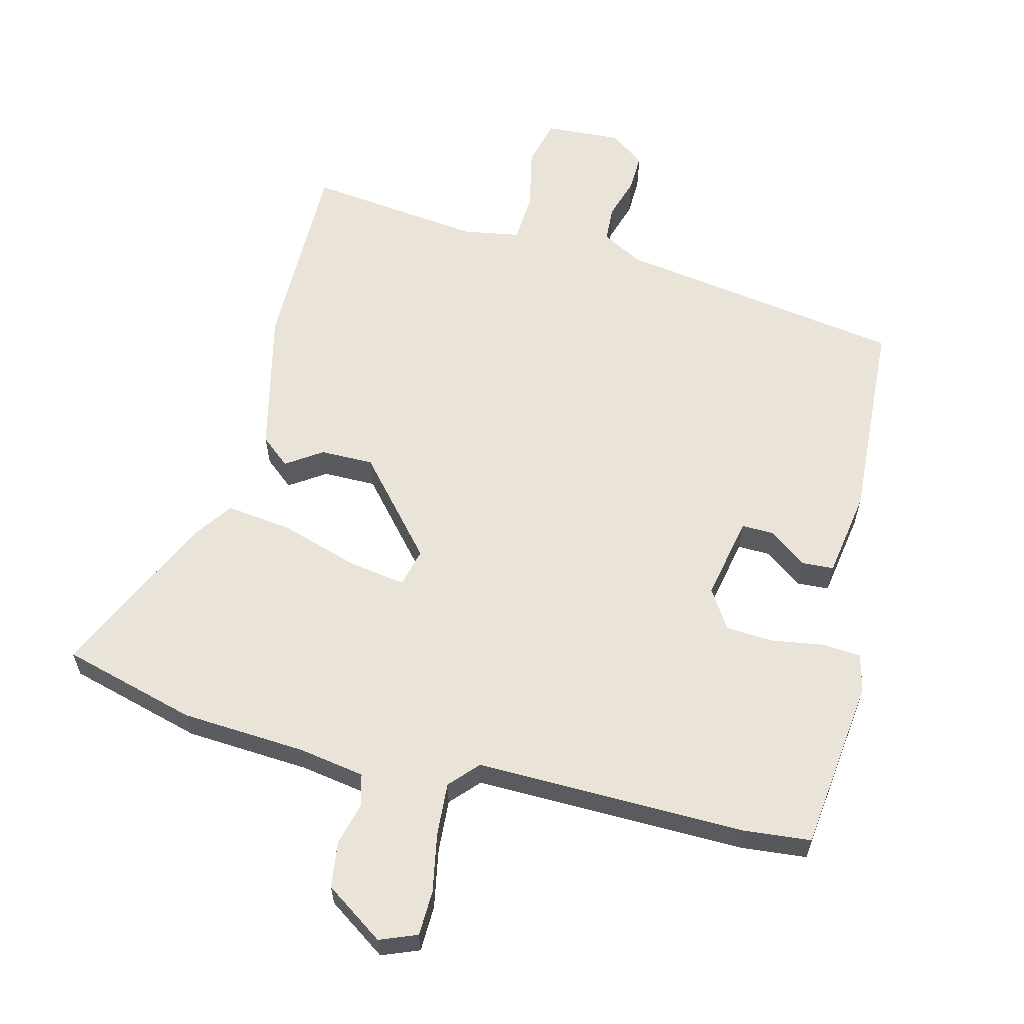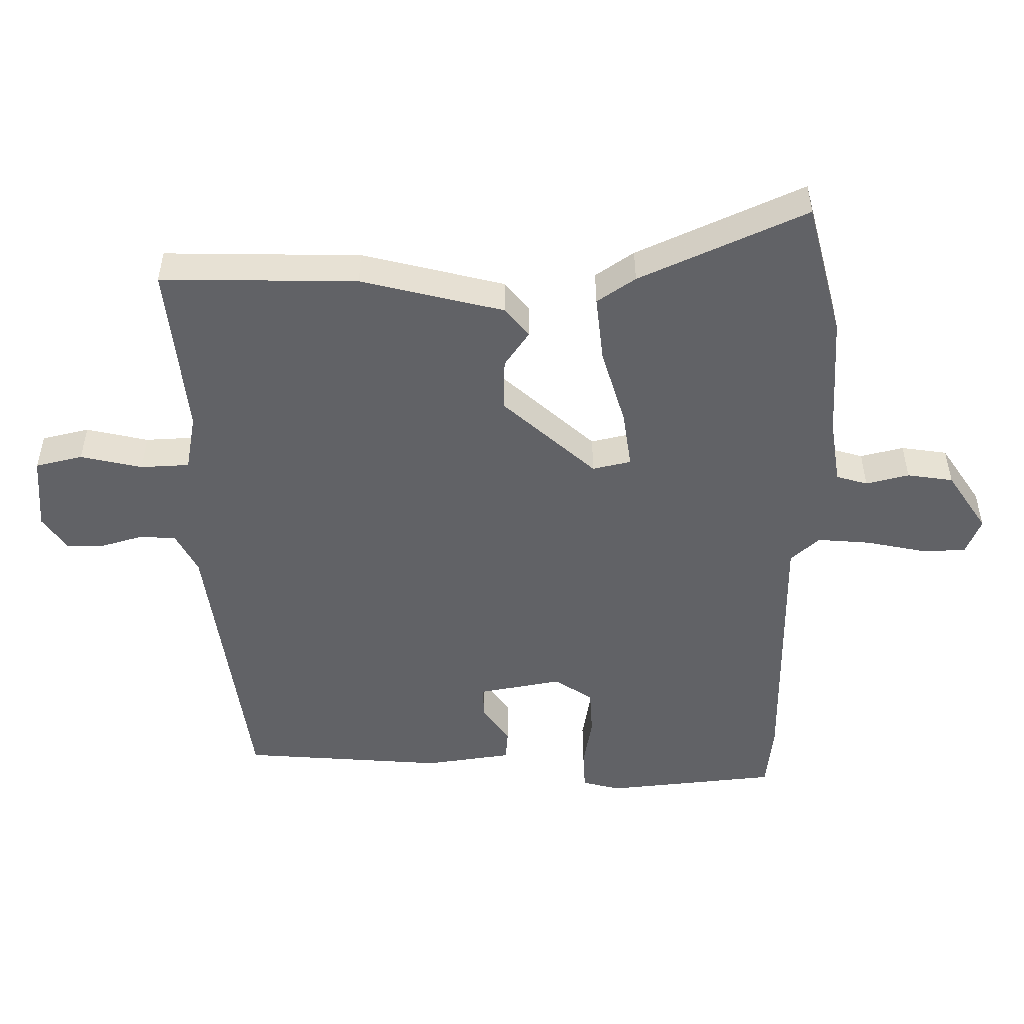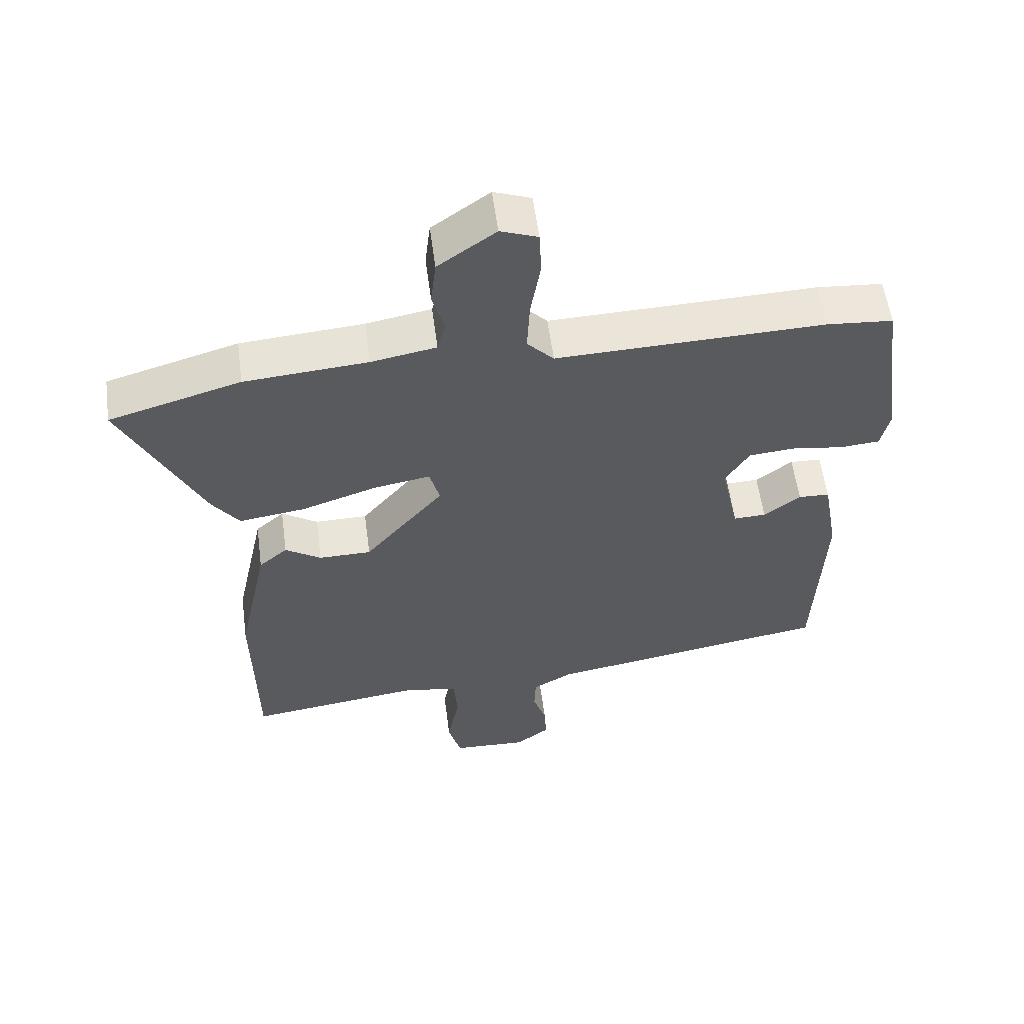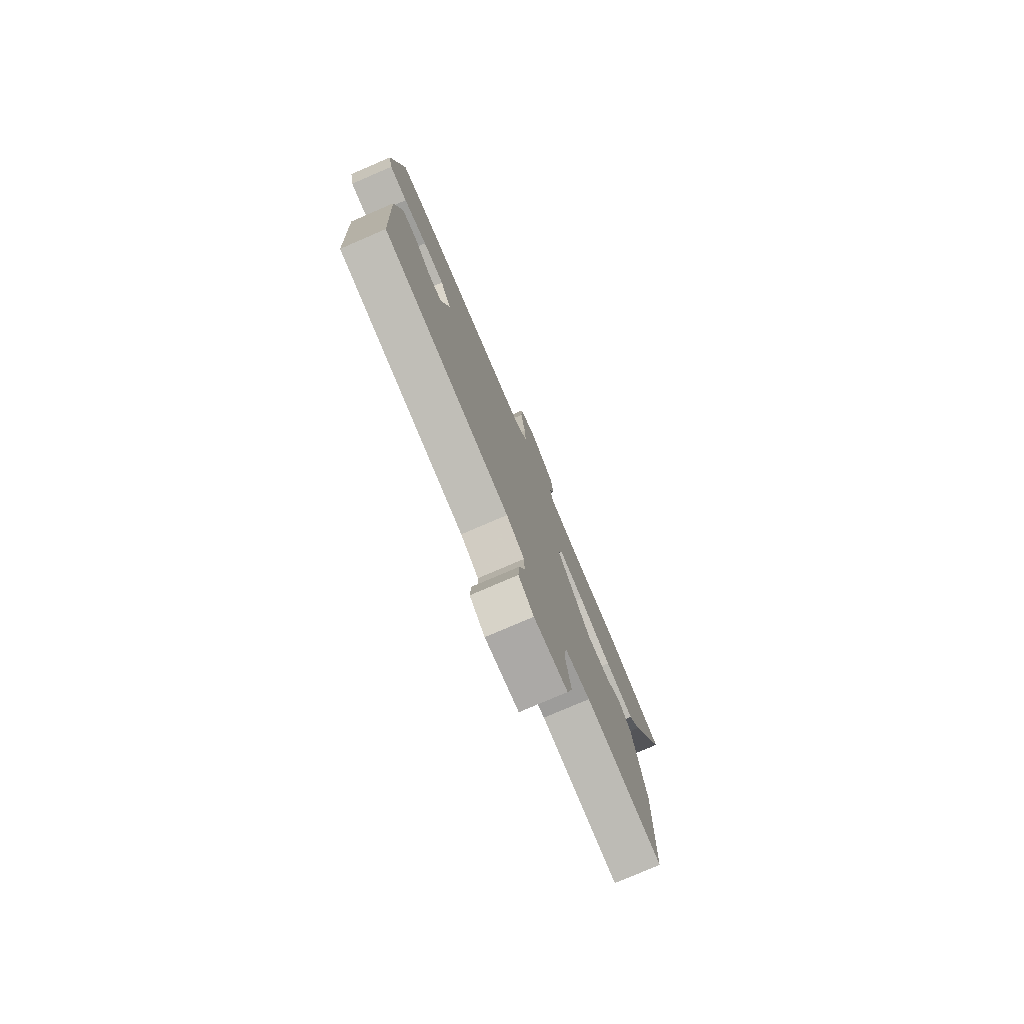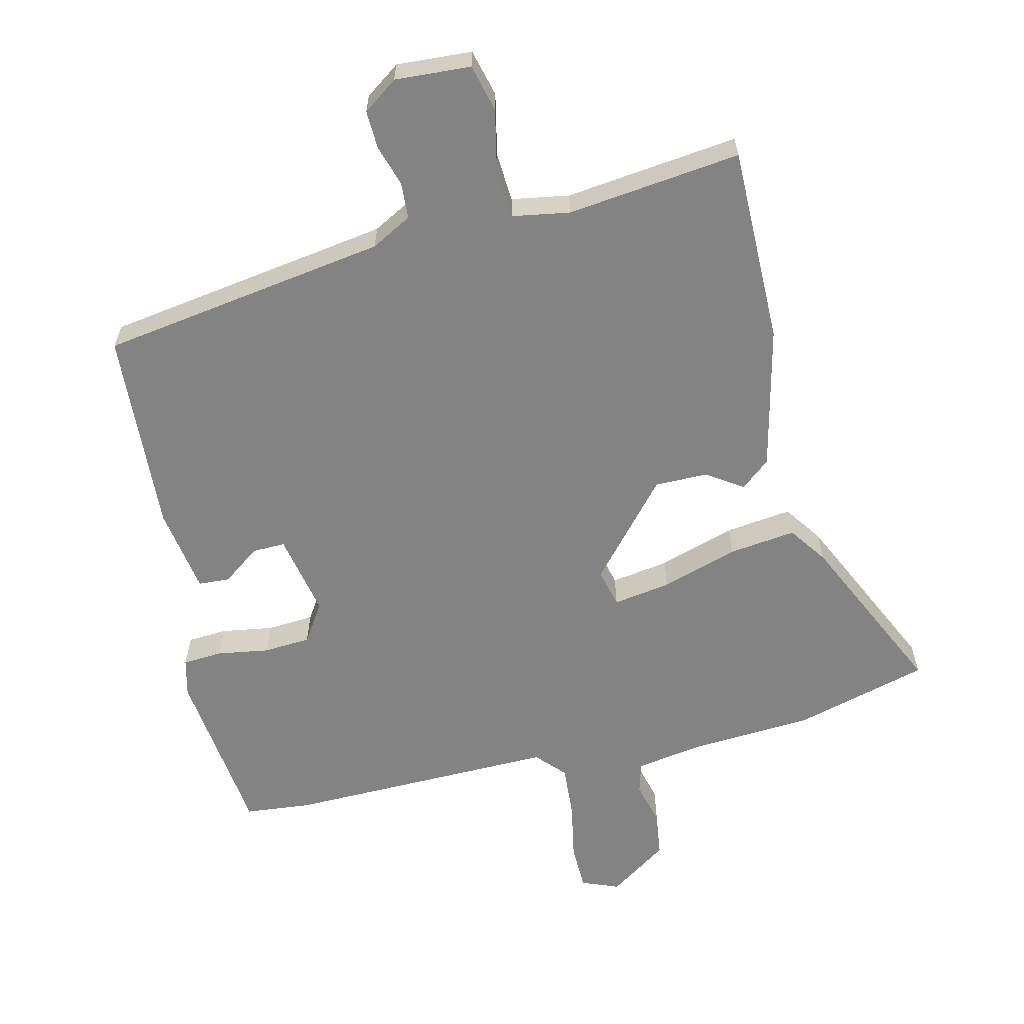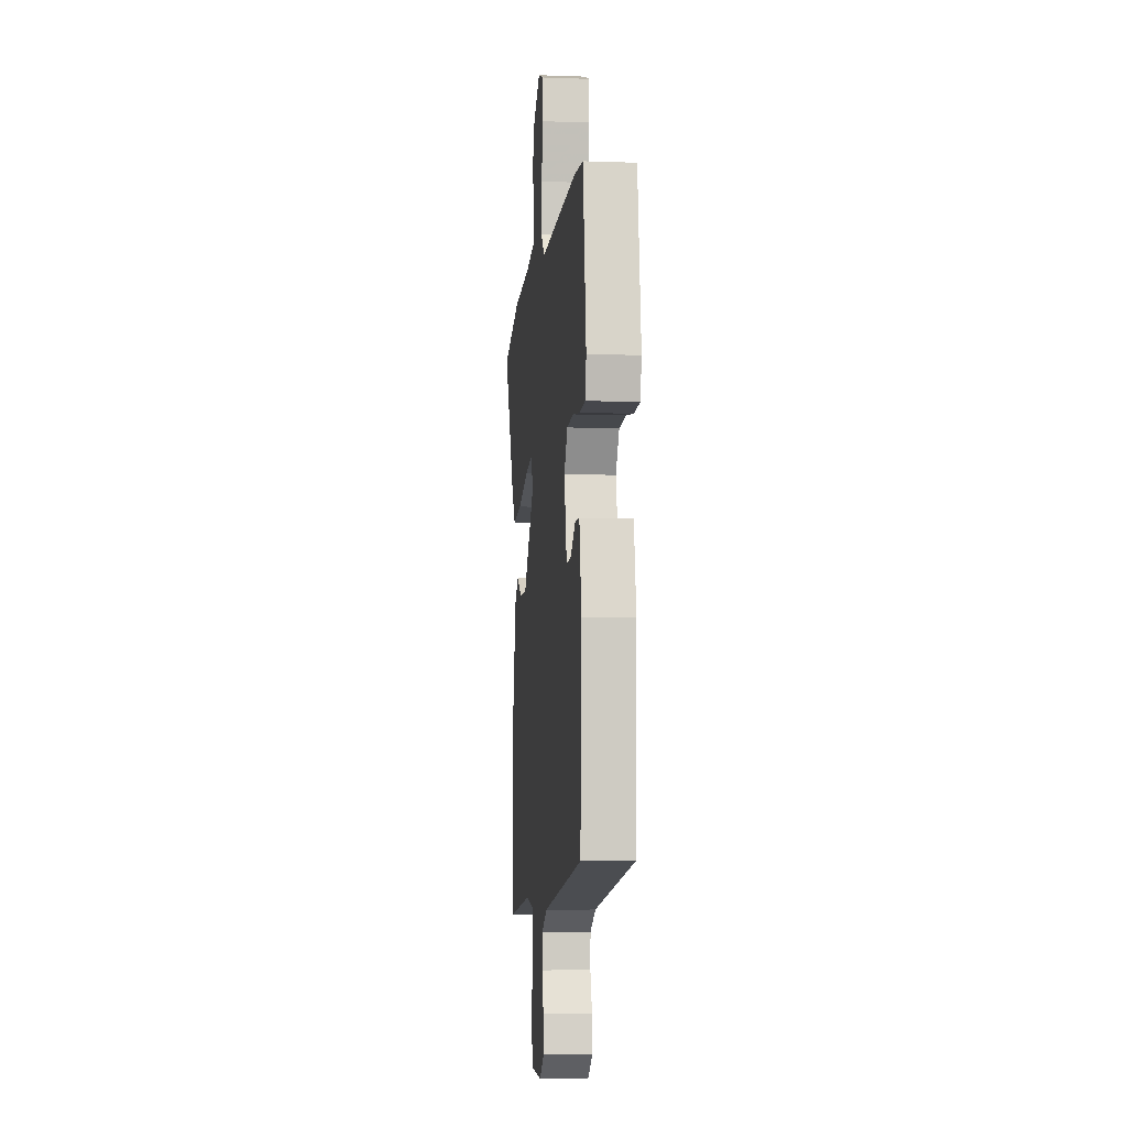
<metadata>
{"format":"obj","ext":"obj","renderer":"f3d","projection":"perspective","resolution":1024,"background":"white","views":[{"elev":61.0,"azim":13.2,"up":"+Y"},{"elev":-50.7,"azim":-91.4,"up":"+Y"},{"elev":56.9,"azim":-7.5,"up":"+Z"},{"elev":-77.8,"azim":113.3,"up":"+Z"},{"elev":-61.2,"azim":-167.6,"up":"+Y"},{"elev":-6.2,"azim":83.9,"up":"+Z"}]}
</metadata>
<code>
v 0.48 0.07 -0.389
v 0.052 0.07 -0.462
v -0.008 0.07 -0.496
v -0.01 0.07 -0.55
v 0.01 0.07 -0.611
v 0.013 0.07 -0.668
v -0.038 0.07 -0.706
v -0.151 0.07 -0.701
v -0.17 0.07 -0.631
v -0.152 0.07 -0.538
v -0.158 0.07 -0.465
v -0.244 0.07 -0.452
v -0.503 0.07 -0.487
v -0.507 0.07 -0.193
v -0.461 0.07 0.022
v -0.418 0.07 0.059
v -0.364 0.07 0.024
v -0.285 0.07 0.025
v -0.166 0.07 0.167
v -0.181 0.07 0.224
v -0.267 0.07 0.209
v -0.381 0.07 0.171
v -0.48 0.07 0.157
v -0.521 0.07 0.213
v -0.642 0.07 0.459
v -0.443 0.07 0.517
v -0.257 0.07 0.532
v -0.159 0.07 0.55
v -0.147 0.07 0.597
v -0.165 0.07 0.661
v -0.157 0.07 0.73
v -0.07 0.07 0.792
v -0.014 0.07 0.771
v -0.011 0.07 0.703
v -0.026 0.07 0.615
v -0.03 0.07 0.536
v 0.01 0.07 0.494
v 0.414 0.07 0.507
v 0.513 0.07 0.499
v 0.548 0.07 0.242
v 0.535 0.07 0.185
v 0.476 0.07 0.18
v 0.398 0.07 0.191
v 0.328 0.07 0.185
v 0.292 0.07 0.127
v 0.319 0.07 0.003
v 0.368 0.07 0.005
v 0.423 0.07 0.047
v 0.47 0.07 0.045
v 0.493 0.07 -0.084
v 0.48 0 -0.389
v 0.052 0 -0.462
v -0.008 0 -0.496
v -0.01 0 -0.55
v 0.01 0 -0.611
v 0.013 0 -0.668
v -0.038 0 -0.706
v -0.151 0 -0.701
v -0.17 0 -0.631
v -0.152 0 -0.538
v -0.158 0 -0.465
v -0.244 0 -0.452
v -0.503 0 -0.487
v -0.507 0 -0.193
v -0.461 0 0.022
v -0.418 0 0.059
v -0.364 0 0.024
v -0.285 0 0.025
v -0.166 0 0.167
v -0.181 0 0.224
v -0.267 0 0.209
v -0.381 0 0.171
v -0.48 0 0.157
v -0.521 0 0.213
v -0.642 0 0.459
v -0.443 0 0.517
v -0.257 0 0.532
v -0.159 0 0.55
v -0.147 0 0.597
v -0.165 0 0.661
v -0.157 0 0.73
v -0.07 0 0.792
v -0.014 0 0.771
v -0.011 0 0.703
v -0.026 0 0.615
v -0.03 0 0.536
v 0.01 0 0.494
v 0.414 0 0.507
v 0.513 0 0.499
v 0.548 0 0.242
v 0.535 0 0.185
v 0.476 0 0.18
v 0.398 0 0.191
v 0.328 0 0.185
v 0.292 0 0.127
v 0.319 0 0.003
v 0.368 0 0.005
v 0.423 0 0.047
v 0.47 0 0.045
v 0.493 0 -0.084
f 47 48 49 50
f 46 47 50 1
f 40 41 42 43
f 40 43 44
f 37 38 39 40
f 37 40 44
f 32 33 34 35
f 32 35 36
f 29 30 31 32
f 28 29 32 36
f 27 28 36 37
f 21 22 23 24
f 20 21 24 25
f 14 15 16 17
f 12 13 14 17
f 11 12 17 18
f 7 8 9 10
f 7 10 11
f 4 5 6 7
f 3 4 7 11
f 2 3 11 18
f 46 1 2 18
f 27 37 44 45
f 20 25 26 27
f 19 20 27 45
f 18 19 45 46
f 100 99 98 97
f 51 100 97 96
f 93 92 91 90
f 94 93 90
f 90 89 88 87
f 94 90 87
f 85 84 83 82
f 86 85 82
f 82 81 80 79
f 86 82 79 78
f 87 86 78 77
f 74 73 72 71
f 75 74 71 70
f 67 66 65 64
f 67 64 63 62
f 68 67 62 61
f 60 59 58 57
f 61 60 57
f 57 56 55 54
f 61 57 54 53
f 68 61 53 52
f 68 52 51 96
f 95 94 87 77
f 77 76 75 70
f 95 77 70 69
f 96 95 69 68
f 1 51 52 2
f 2 52 53 3
f 3 53 54 4
f 4 54 55 5
f 5 55 56 6
f 6 56 57 7
f 7 57 58 8
f 8 58 59 9
f 9 59 60 10
f 10 60 61 11
f 11 61 62 12
f 12 62 63 13
f 13 63 64 14
f 14 64 65 15
f 15 65 66 16
f 16 66 67 17
f 17 67 68 18
f 18 68 69 19
f 19 69 70 20
f 20 70 71 21
f 21 71 72 22
f 22 72 73 23
f 23 73 74 24
f 24 74 75 25
f 25 75 76 26
f 26 76 77 27
f 27 77 78 28
f 28 78 79 29
f 29 79 80 30
f 30 80 81 31
f 31 81 82 32
f 32 82 83 33
f 33 83 84 34
f 34 84 85 35
f 35 85 86 36
f 36 86 87 37
f 37 87 88 38
f 38 88 89 39
f 39 89 90 40
f 40 90 91 41
f 41 91 92 42
f 42 92 93 43
f 43 93 94 44
f 44 94 95 45
f 45 95 96 46
f 46 96 97 47
f 47 97 98 48
f 48 98 99 49
f 49 99 100 50
f 50 100 51 1

</code>
